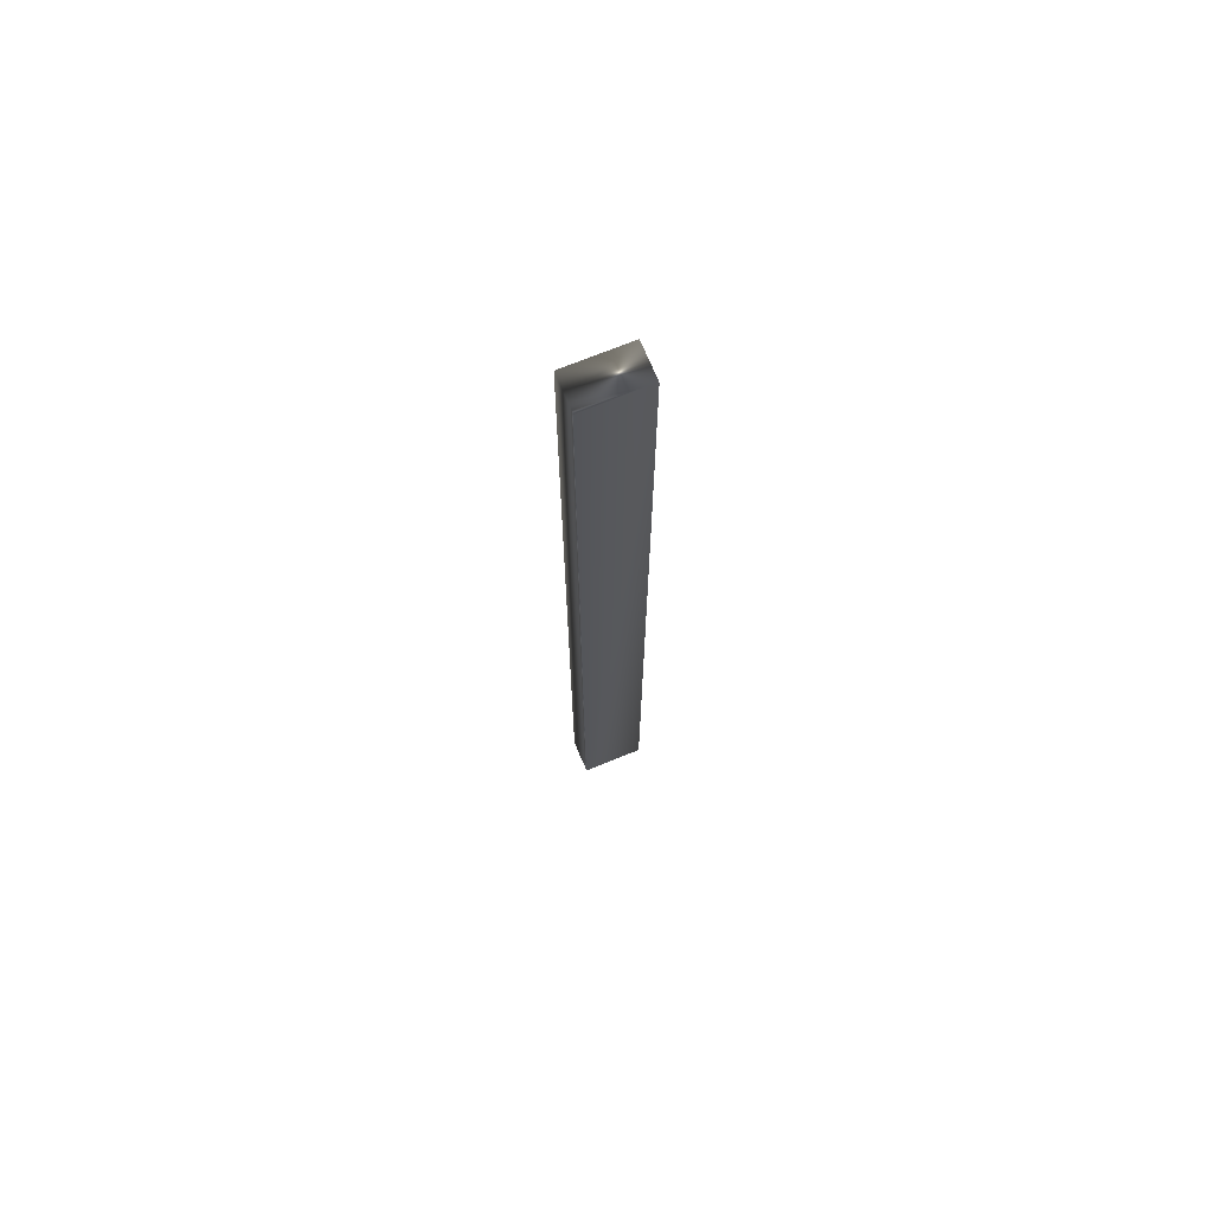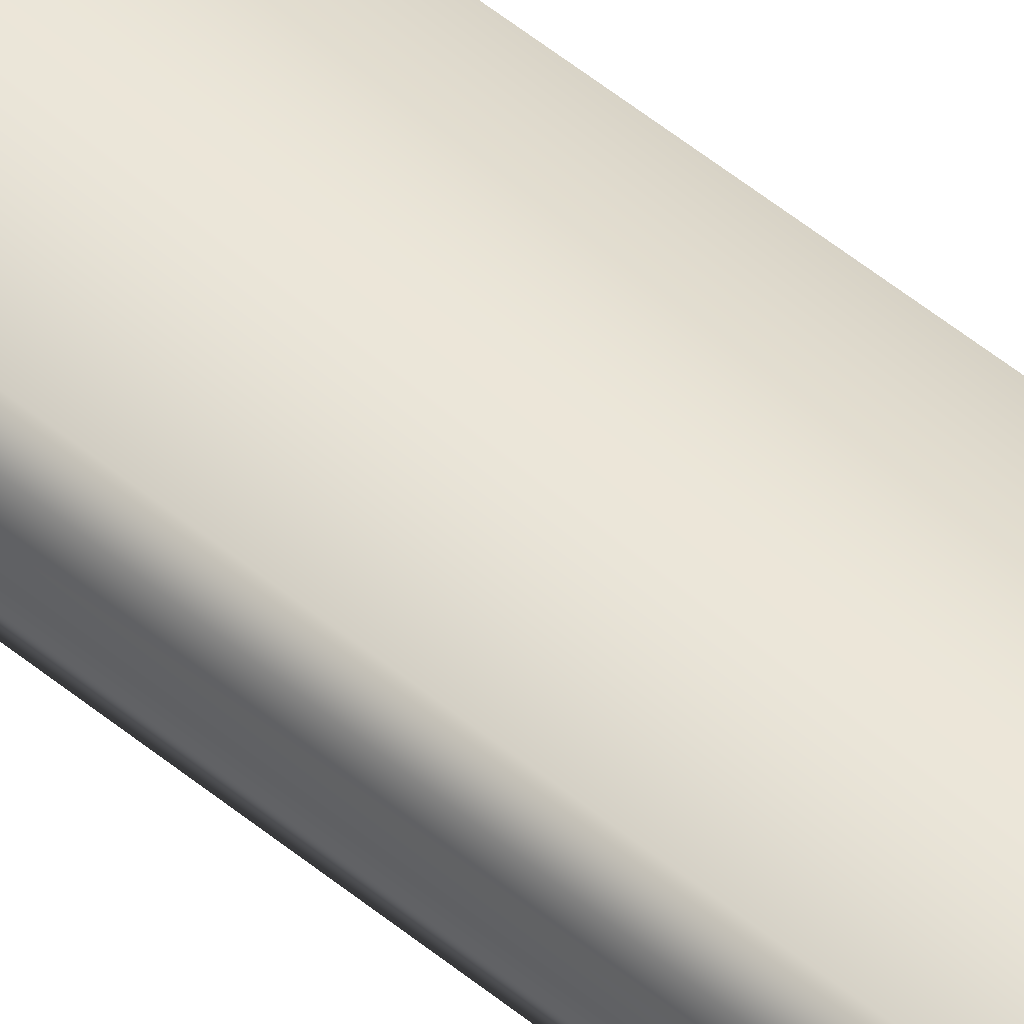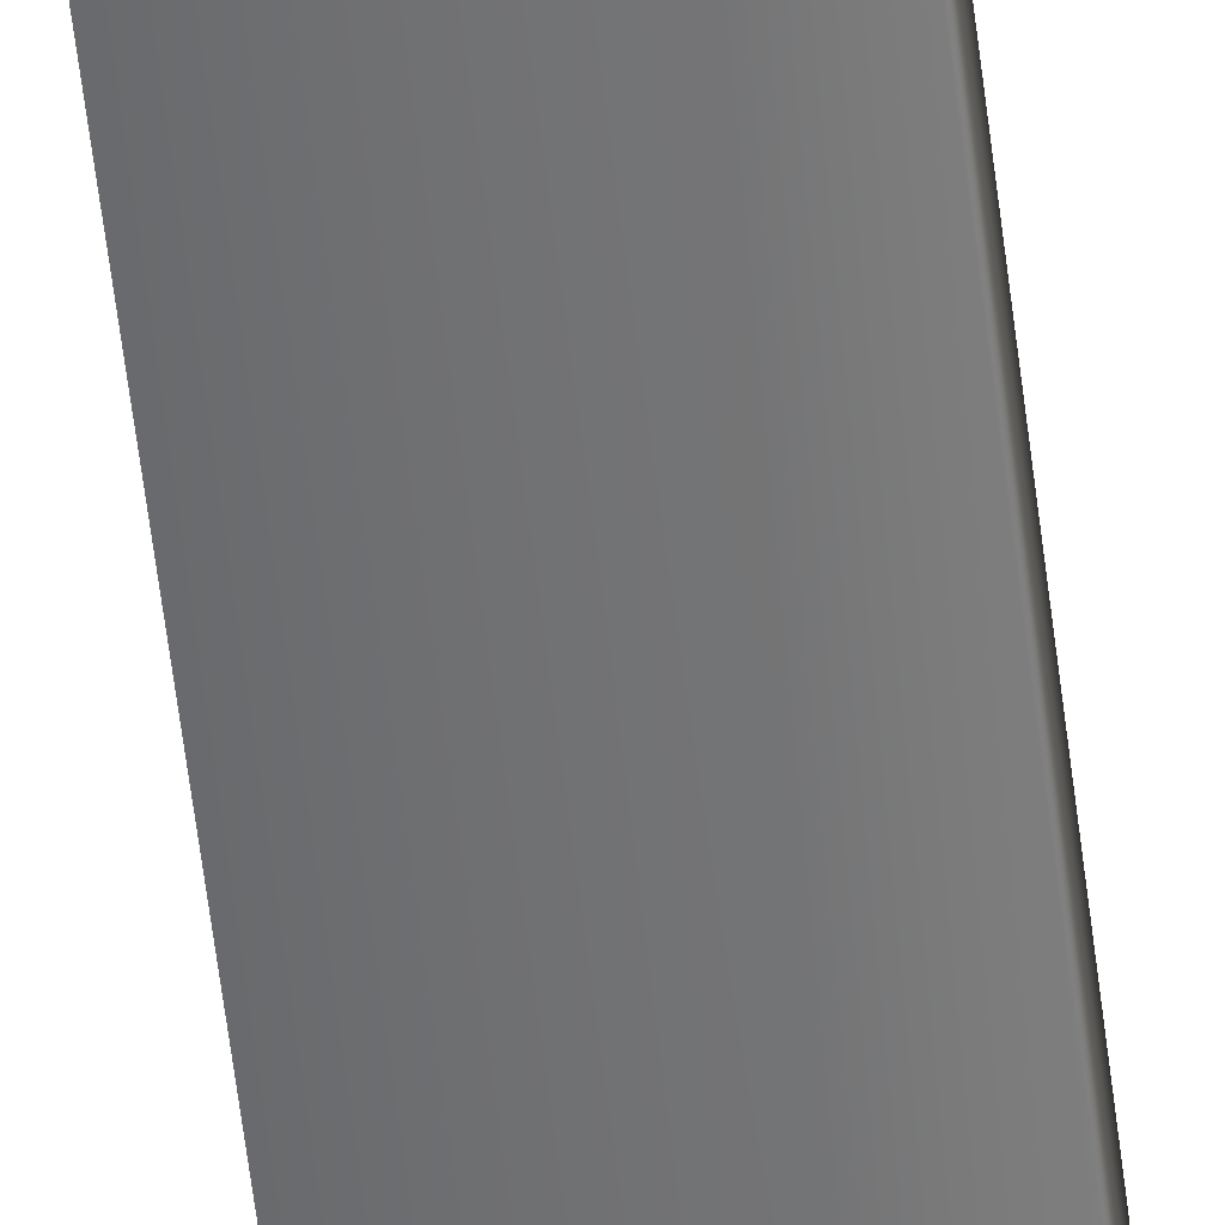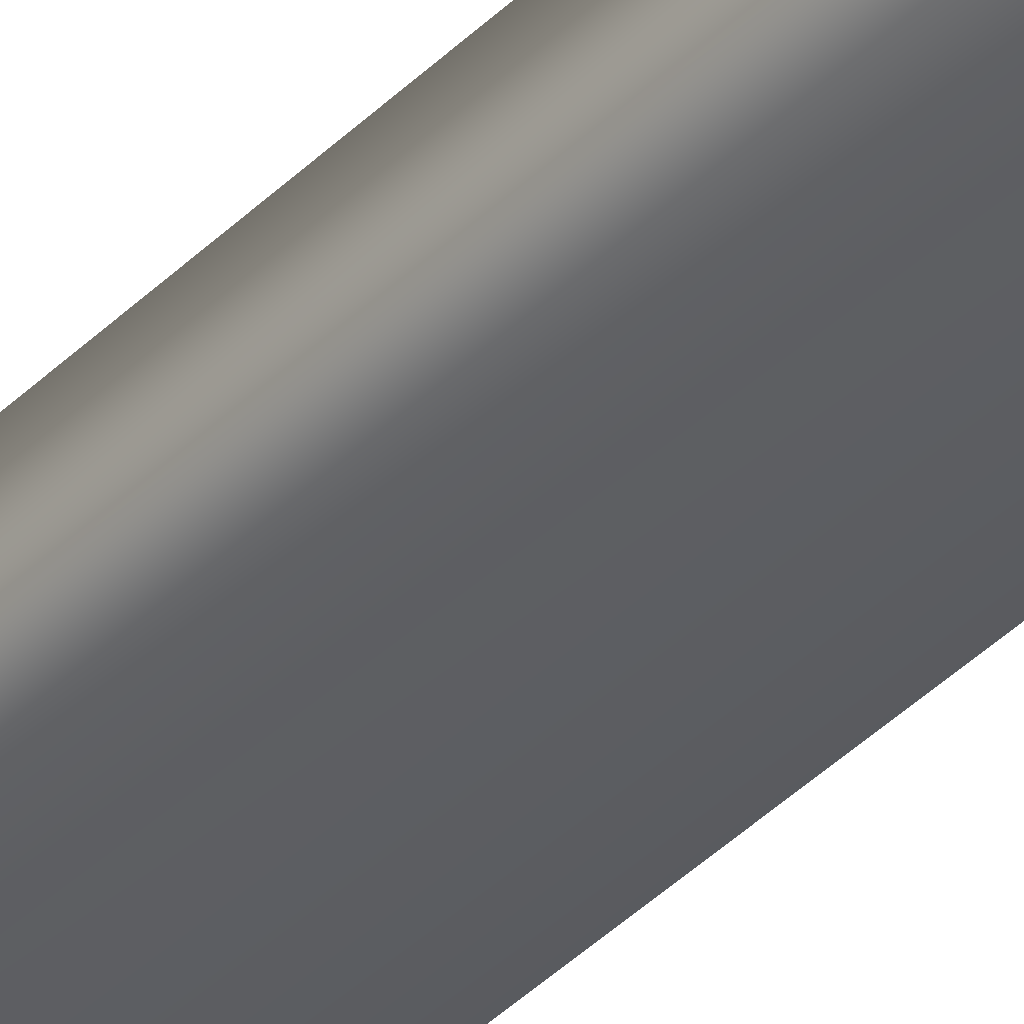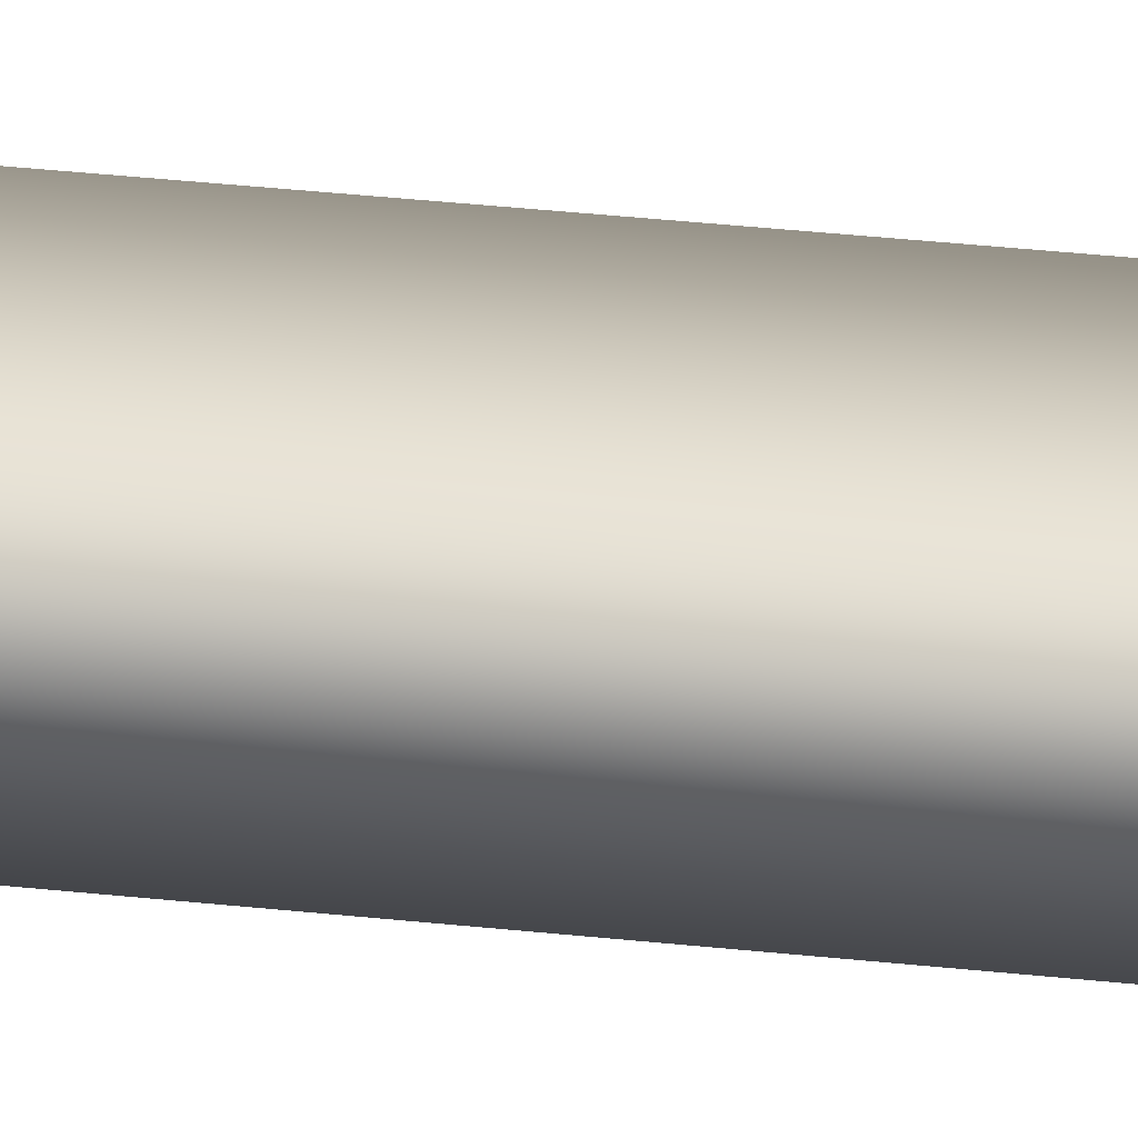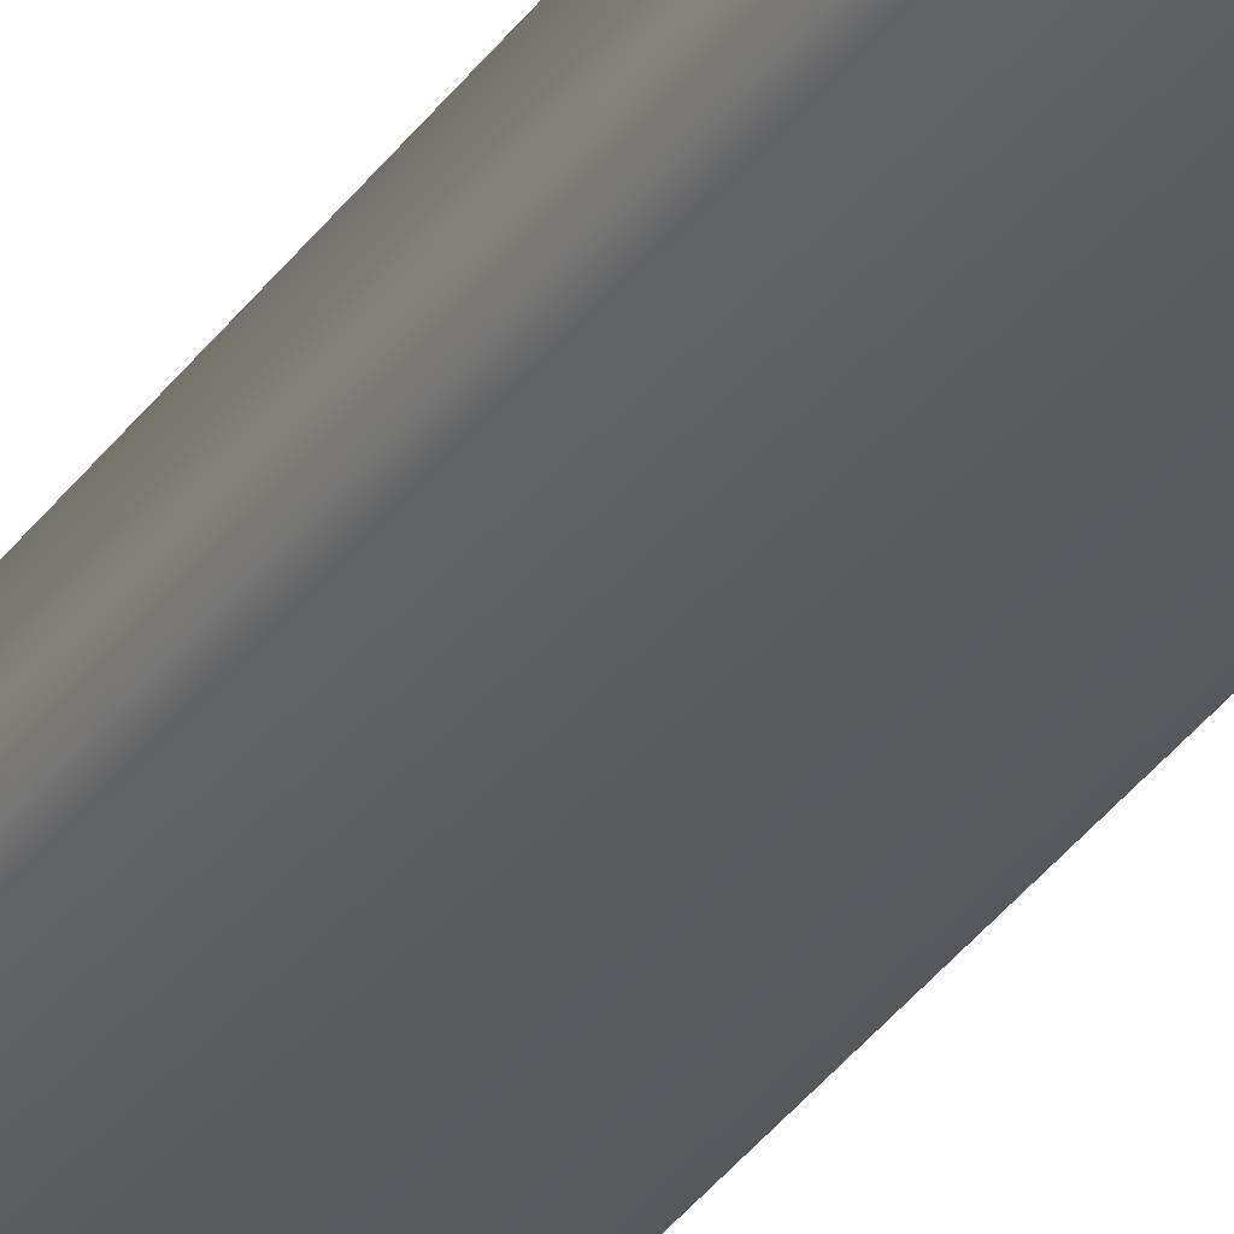
<metadata>
{"format":"obj","ext":"obj","renderer":"f3d","projection":"perspective","resolution":1024,"background":"white","views":[{"elev":71.2,"azim":157.8,"up":"+Y"},{"elev":49.4,"azim":132.8,"up":"+Z"},{"elev":-53.8,"azim":-173.5,"up":"+Z"},{"elev":-35.2,"azim":-36.6,"up":"+Z"},{"elev":23.7,"azim":-78.2,"up":"+Z"},{"elev":-30.7,"azim":-27.3,"up":"+Z"}]}
</metadata>
<code>
v 51.23 38.75 42.18
v 51.23 46.75 42.18
v 51.75 38.75 42.18
v 51.75 46.75 42.18
v 51.75 46.75 42.26
v 51.75 38.75 42.26
v 51.74 46.75 42.24
v 51.74 38.75 42.24
v 51.74 38.75 42.21
v 51.74 46.75 42.21
v 51.75 46.75 42.47
v 51.23 46.75 42.47
v 51.75 38.75 42.47
v 51.23 38.75 42.47
f 1 2 3
f 3 2 4
f 5 6 7
f 7 6 8
f 7 8 9
f 3 4 9
f 9 4 10
f 9 10 7
f 11 5 12
f 12 5 2
f 2 5 7
f 2 7 10
f 10 4 2
f 6 5 13
f 13 5 11
f 14 12 1
f 1 12 2
f 13 14 6
f 6 14 1
f 6 1 8
f 8 1 9
f 9 1 3
f 13 11 14
f 14 11 12

</code>
